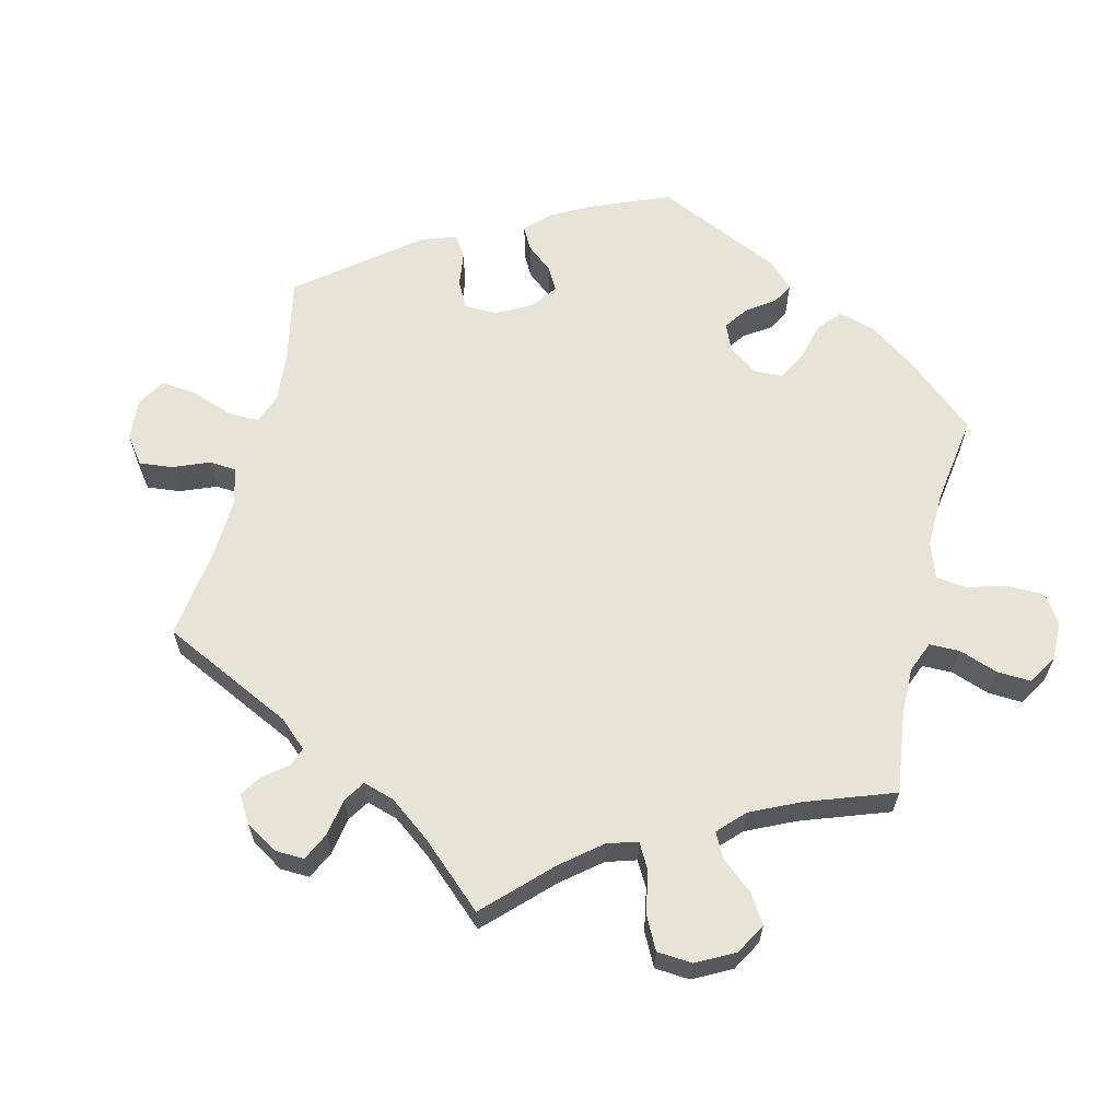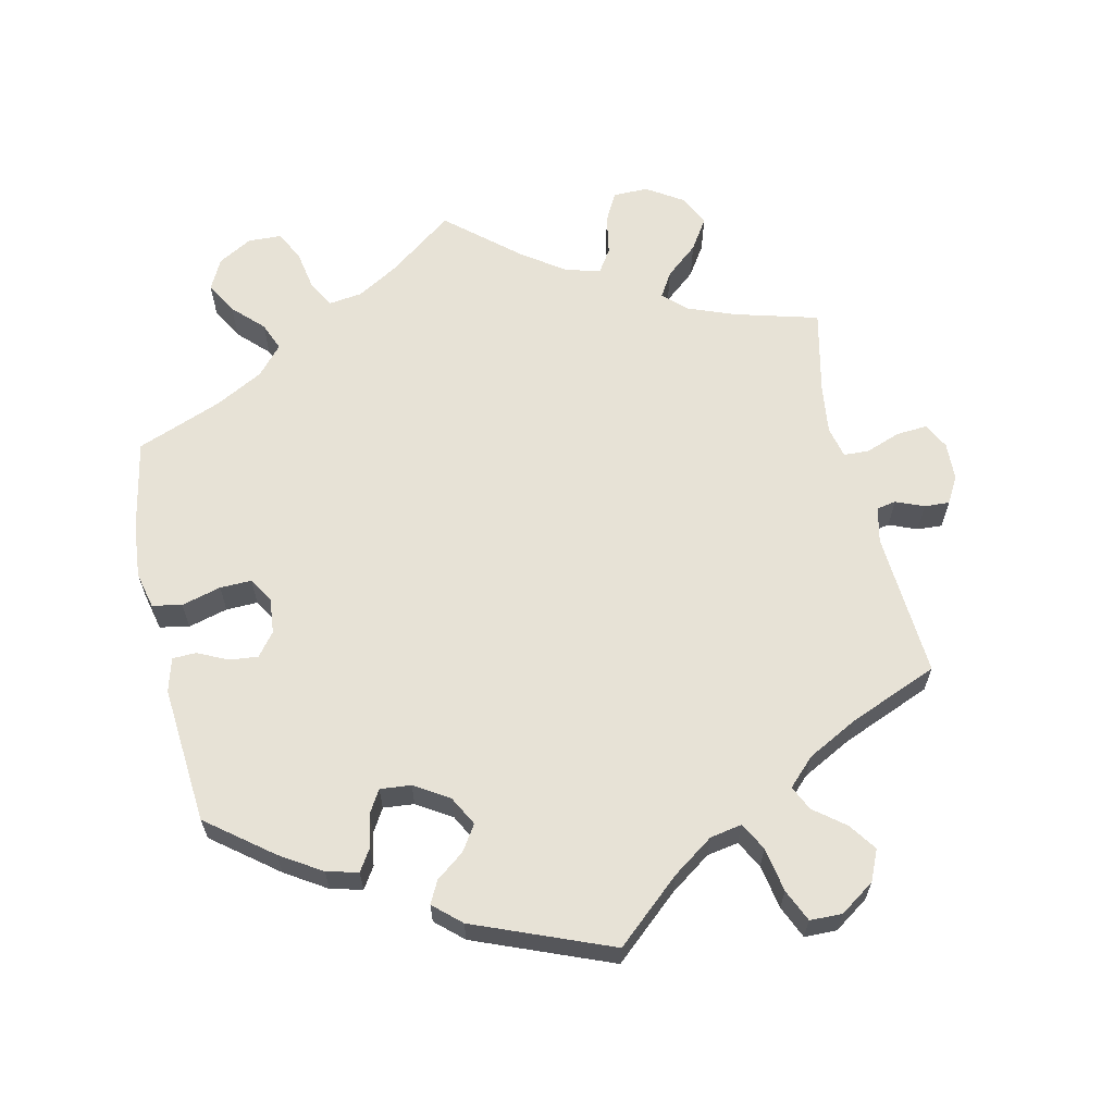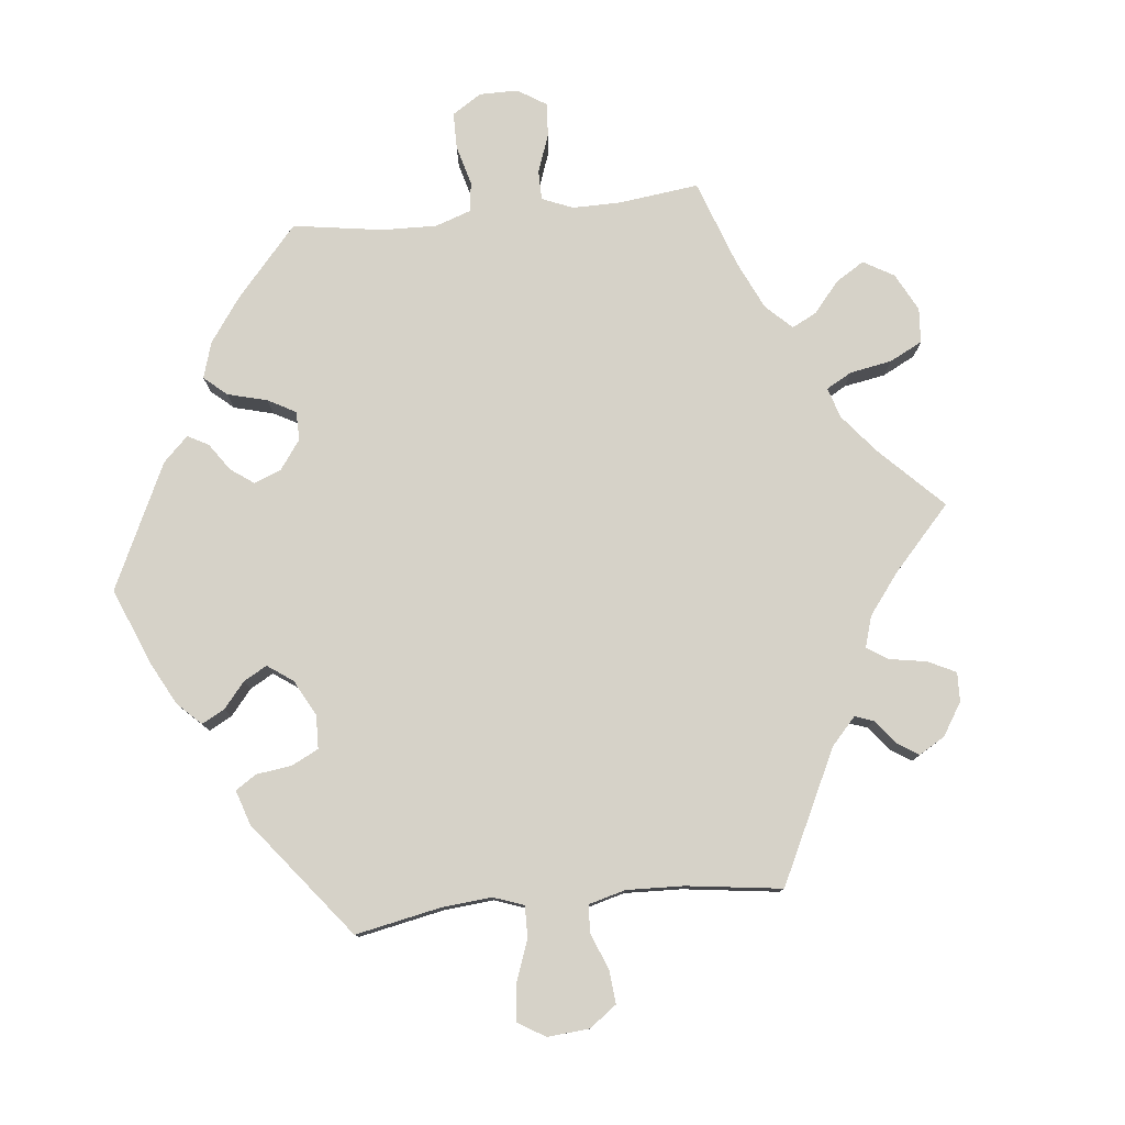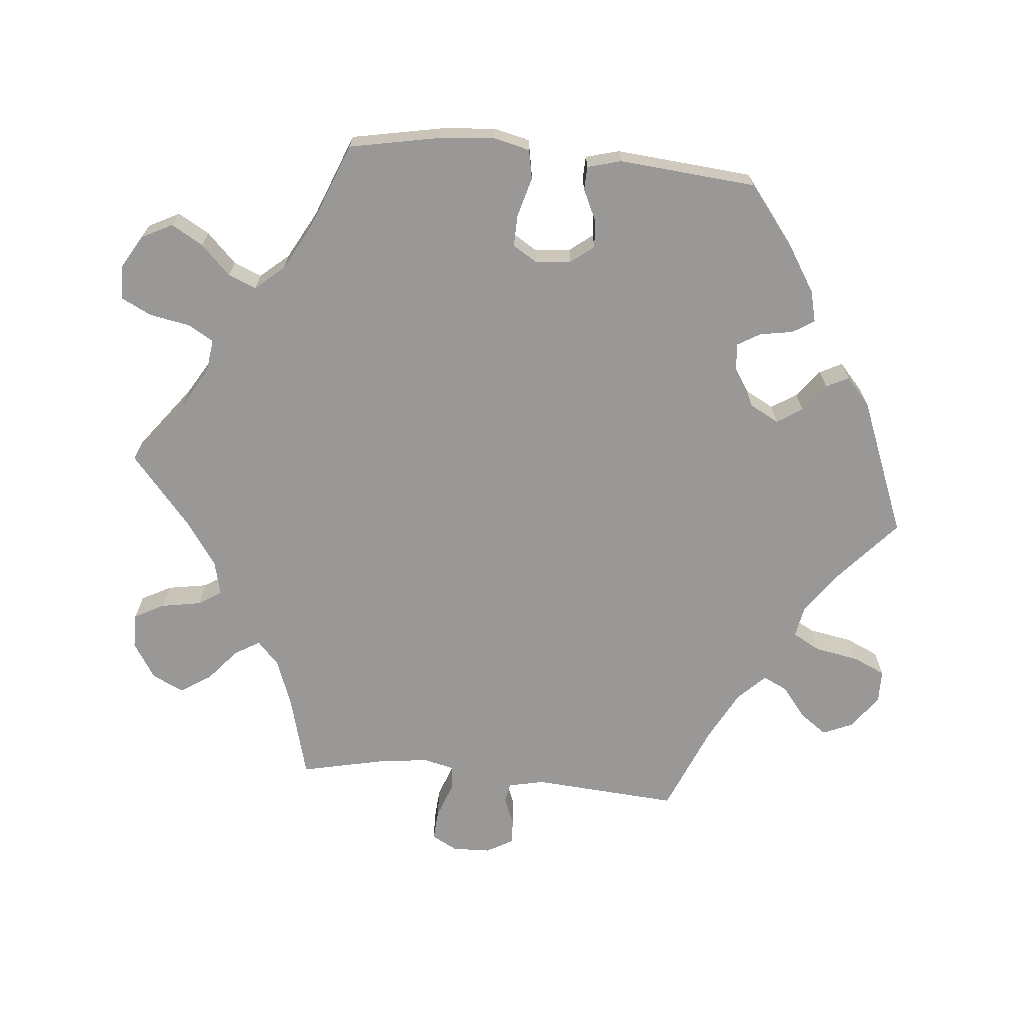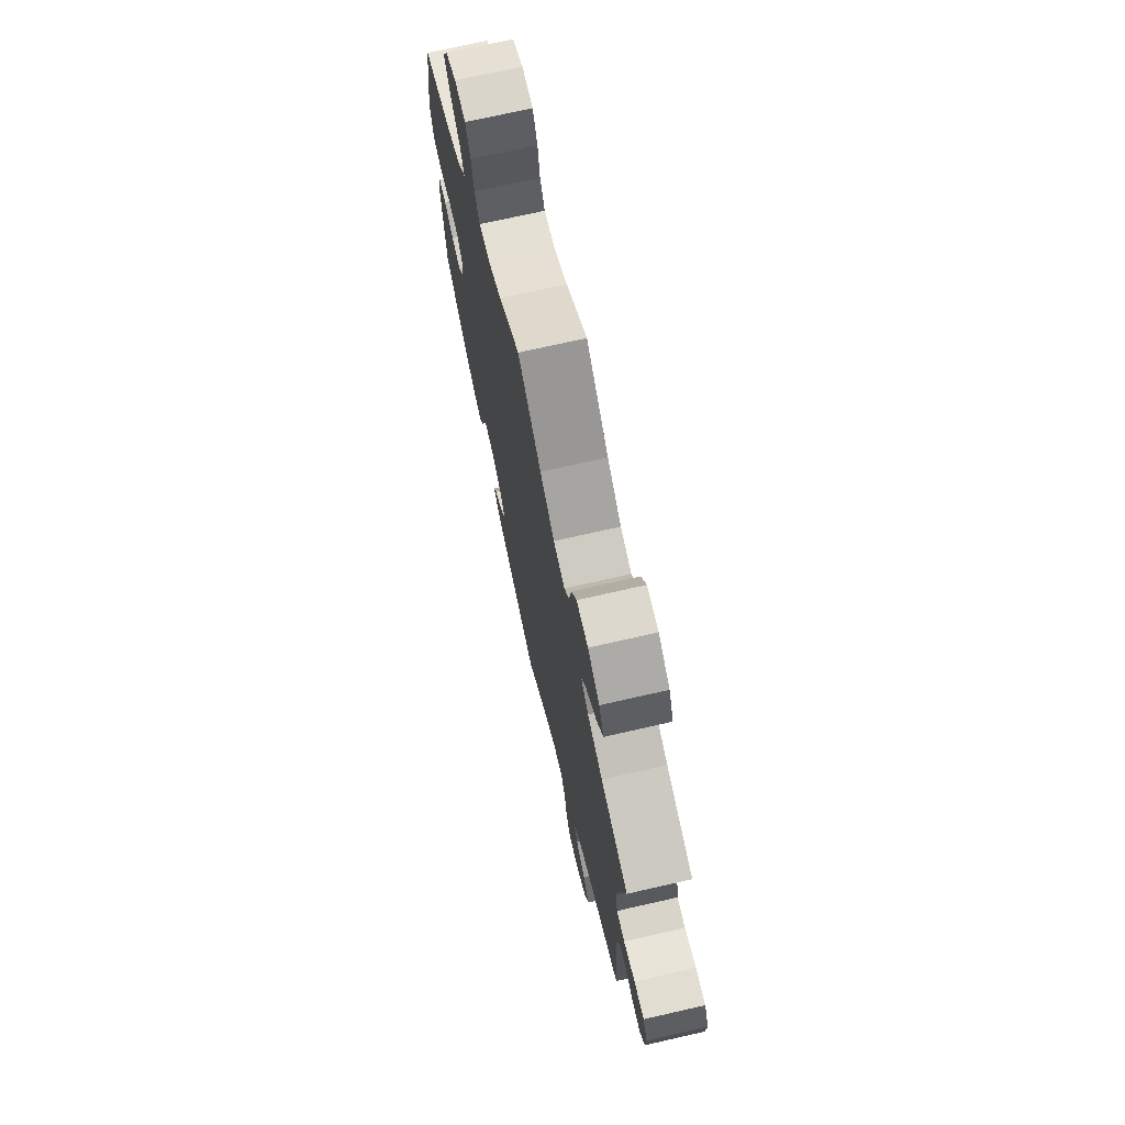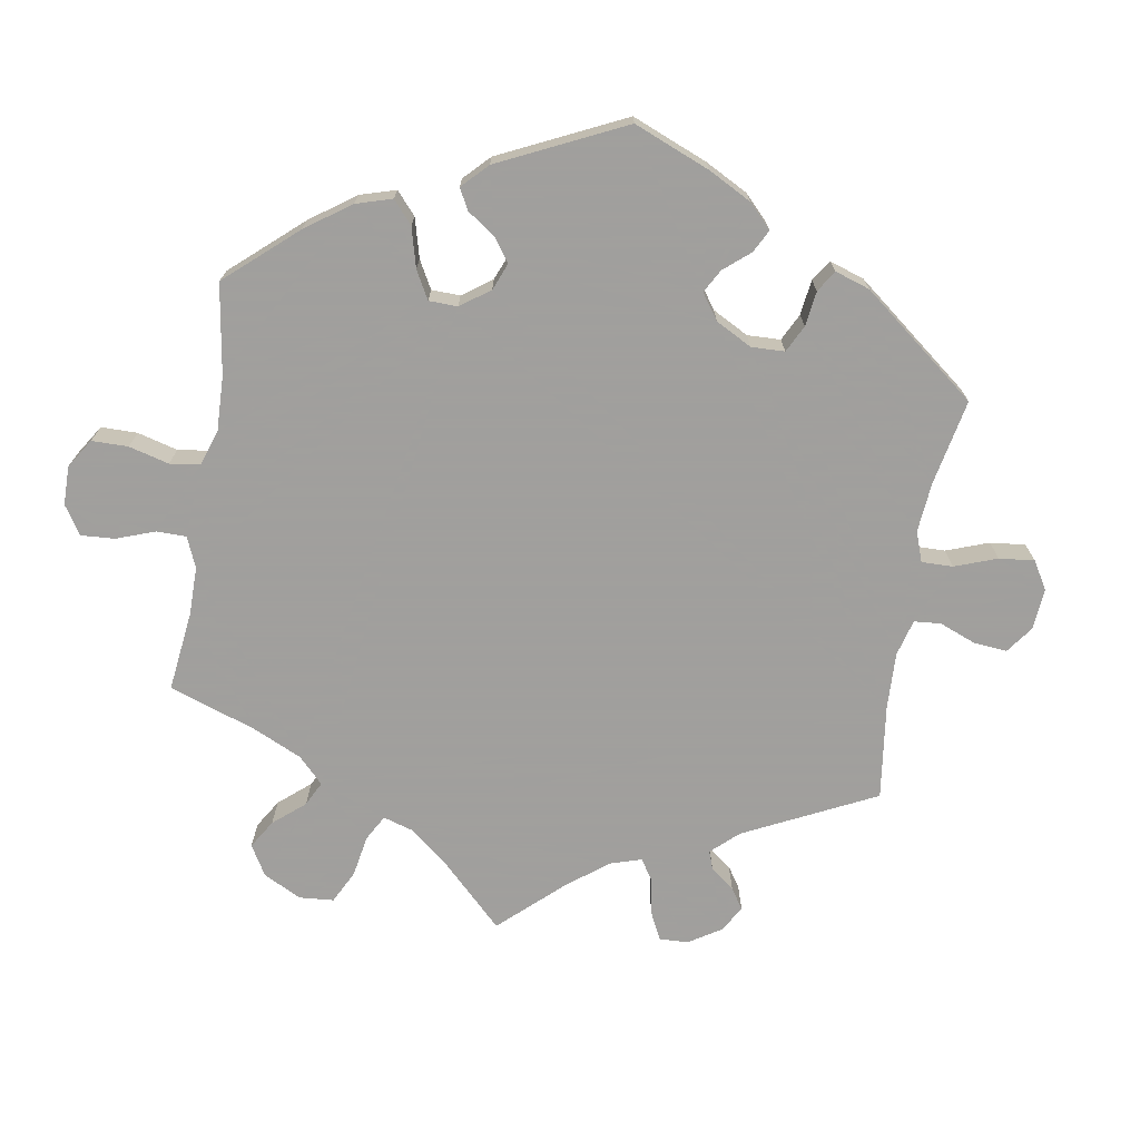
<metadata>
{"format":"obj","ext":"obj","renderer":"f3d","projection":"perspective","resolution":1024,"background":"white","views":[{"elev":62.7,"azim":-46.5,"up":"+Y"},{"elev":63.1,"azim":167.4,"up":"+Y"},{"elev":78.4,"azim":-156.1,"up":"+Y"},{"elev":-68.7,"azim":84.4,"up":"+Y"},{"elev":72.3,"azim":-102.8,"up":"+Z"},{"elev":-71.5,"azim":110.6,"up":"+Y"}]}
</metadata>
<code>
v -0.383 0.07 0.321
v -0.318 0.07 0.346
v -0.286 0.07 0.376
v -0.307 0.07 0.411
v -0.352 0.07 0.449
v -0.38 0.07 0.492
v -0.359 0.07 0.536
v -0.309 0.07 0.568
v -0.26 0.07 0.568
v -0.238 0.07 0.527
v -0.228 0.07 0.471
v -0.207 0.07 0.439
v -0.159 0.07 0.451
v -0.098 0.07 0.494
v 0 0.07 0.578
v 0.09 0.07 0.51
v 0.148 0.07 0.476
v 0.194 0.07 0.47
v 0.215 0.07 0.506
v 0.225 0.07 0.562
v 0.246 0.07 0.604
v 0.293 0.07 0.606
v 0.34 0.07 0.579
v 0.362 0.07 0.536
v 0.337 0.07 0.492
v 0.296 0.07 0.451
v 0.28 0.07 0.412
v 0.315 0.07 0.372
v 0.382 0.07 0.336
v 0.5 0.07 0.29
v 0.525 0.07 0.163
v 0.532 0.07 0.087
v 0.52 0.07 0.036
v 0.479 0.07 0.028
v 0.424 0.07 0.043
v 0.38 0.07 0.044
v 0.359 0.07 0.01
v 0.364 0.07 -0.04
v 0.389 0.07 -0.072
v 0.429 0.07 -0.068
v 0.471 0.07 -0.048
v 0.504 0.07 -0.049
v 0.517 0.07 -0.096
v 0.501 0.07 -0.288
v 0.411 0.07 -0.358
v 0.354 0.07 -0.394
v 0.31 0.07 -0.405
v 0.291 0.07 -0.375
v 0.283 0.07 -0.329
v 0.264 0.07 -0.297
v 0.221 0.07 -0.301
v 0.173 0.07 -0.331
v 0.151 0.07 -0.372
v 0.174 0.07 -0.407
v 0.213 0.07 -0.437
v 0.229 0.07 -0.468
v 0.191 0.07 -0.502
v 0.001 0.07 -0.578
v -0.09 0.07 -0.498
v -0.147 0.07 -0.458
v -0.191 0.07 -0.45
v -0.212 0.07 -0.488
v -0.223 0.07 -0.55
v -0.243 0.07 -0.595
v -0.288 0.07 -0.596
v -0.336 0.07 -0.563
v -0.355 0.07 -0.52
v -0.328 0.07 -0.482
v -0.285 0.07 -0.448
v -0.269 0.07 -0.414
v -0.306 0.07 -0.377
v -0.376 0.07 -0.34
v -0.5 0.07 -0.289
v -0.486 0.07 -0.086
v -0.497 0.07 -0.036
v -0.524 0.07 -0.031
v -0.563 0.07 -0.047
v -0.598 0.07 -0.049
v -0.619 0.07 -0.012
v -0.621 0.07 0.041
v -0.602 0.07 0.077
v -0.559 0.07 0.074
v -0.51 0.07 0.056
v -0.475 0.07 0.058
v -0.465 0.07 0.102
v -0.474 0.07 0.172
v -0.5 0.07 0.289
v -0.383 0 0.321
v -0.318 0 0.346
v -0.286 0 0.376
v -0.307 0 0.411
v -0.352 0 0.449
v -0.38 0 0.492
v -0.359 0 0.536
v -0.309 0 0.568
v -0.26 0 0.568
v -0.238 0 0.527
v -0.228 0 0.471
v -0.207 0 0.439
v -0.159 0 0.451
v -0.098 0 0.494
v 0 0 0.578
v 0.09 0 0.51
v 0.148 0 0.476
v 0.194 0 0.47
v 0.215 0 0.506
v 0.225 0 0.562
v 0.246 0 0.604
v 0.293 0 0.606
v 0.34 0 0.579
v 0.362 0 0.536
v 0.337 0 0.492
v 0.296 0 0.451
v 0.28 0 0.412
v 0.315 0 0.372
v 0.382 0 0.336
v 0.5 0 0.29
v 0.525 0 0.163
v 0.532 0 0.087
v 0.52 0 0.036
v 0.479 0 0.028
v 0.424 0 0.043
v 0.38 0 0.044
v 0.359 0 0.01
v 0.364 0 -0.04
v 0.389 0 -0.072
v 0.429 0 -0.068
v 0.471 0 -0.048
v 0.504 0 -0.049
v 0.517 0 -0.096
v 0.501 0 -0.288
v 0.411 0 -0.358
v 0.354 0 -0.394
v 0.31 0 -0.405
v 0.291 0 -0.375
v 0.283 0 -0.329
v 0.264 0 -0.297
v 0.221 0 -0.301
v 0.173 0 -0.331
v 0.151 0 -0.372
v 0.174 0 -0.407
v 0.213 0 -0.437
v 0.229 0 -0.468
v 0.191 0 -0.502
v 0.001 0 -0.578
v -0.09 0 -0.498
v -0.147 0 -0.458
v -0.191 0 -0.45
v -0.212 0 -0.488
v -0.223 0 -0.55
v -0.243 0 -0.595
v -0.288 0 -0.596
v -0.336 0 -0.563
v -0.355 0 -0.52
v -0.328 0 -0.482
v -0.285 0 -0.448
v -0.269 0 -0.414
v -0.306 0 -0.377
v -0.376 0 -0.34
v -0.5 0 -0.289
v -0.486 0 -0.086
v -0.497 0 -0.036
v -0.524 0 -0.031
v -0.563 0 -0.047
v -0.598 0 -0.049
v -0.619 0 -0.012
v -0.621 0 0.041
v -0.602 0 0.077
v -0.559 0 0.074
v -0.51 0 0.056
v -0.475 0 0.058
v -0.465 0 0.102
v -0.474 0 0.172
v -0.5 0 0.289
f 86 87 1
f 85 86 1 2
f 84 85 2 3
f 80 81 82 83
f 80 83 84
f 79 80 84
f 76 77 78 79
f 75 76 79 84
f 74 75 84 3
f 72 73 74 3
f 66 67 68 69
f 66 69 70
f 65 66 70
f 62 63 64 65
f 61 62 65 70
f 60 61 70 71
f 56 57 58 59
f 54 55 56 59
f 53 54 59 60
f 52 53 60 71
f 46 47 48 49
f 46 49 50
f 45 46 50
f 44 45 50
f 43 44 50
f 40 41 42 43
f 39 40 43 50
f 38 39 50 51
f 32 33 34 35
f 32 35 36
f 29 30 31 32
f 28 29 32 36
f 27 28 36 37
f 23 24 25 26
f 23 26 27
f 22 23 27
f 19 20 21 22
f 18 19 22 27
f 17 18 27 37
f 14 15 16
f 13 14 16 17
f 12 13 17 37
f 8 9 10 11
f 8 11 12
f 7 8 12
f 4 5 6 7
f 3 4 7 12
f 51 52 71 72
f 37 38 51 72
f 3 12 37 72
f 88 174 173
f 89 88 173 172
f 90 89 172 171
f 170 169 168 167
f 171 170 167
f 171 167 166
f 166 165 164 163
f 171 166 163 162
f 90 171 162 161
f 90 161 160 159
f 156 155 154 153
f 157 156 153
f 157 153 152
f 152 151 150 149
f 157 152 149 148
f 158 157 148 147
f 146 145 144 143
f 146 143 142 141
f 147 146 141 140
f 158 147 140 139
f 136 135 134 133
f 137 136 133
f 137 133 132
f 137 132 131
f 137 131 130
f 130 129 128 127
f 137 130 127 126
f 138 137 126 125
f 122 121 120 119
f 123 122 119
f 119 118 117 116
f 123 119 116 115
f 124 123 115 114
f 113 112 111 110
f 114 113 110
f 114 110 109
f 109 108 107 106
f 114 109 106 105
f 124 114 105 104
f 103 102 101
f 104 103 101 100
f 124 104 100 99
f 98 97 96 95
f 99 98 95
f 99 95 94
f 94 93 92 91
f 99 94 91 90
f 159 158 139 138
f 159 138 125 124
f 159 124 99 90
f 1 88 89 2
f 2 89 90 3
f 3 90 91 4
f 4 91 92 5
f 5 92 93 6
f 6 93 94 7
f 7 94 95 8
f 8 95 96 9
f 9 96 97 10
f 10 97 98 11
f 11 98 99 12
f 12 99 100 13
f 13 100 101 14
f 14 101 102 15
f 15 102 103 16
f 16 103 104 17
f 17 104 105 18
f 18 105 106 19
f 19 106 107 20
f 20 107 108 21
f 21 108 109 22
f 22 109 110 23
f 23 110 111 24
f 24 111 112 25
f 25 112 113 26
f 26 113 114 27
f 27 114 115 28
f 28 115 116 29
f 29 116 117 30
f 30 117 118 31
f 31 118 119 32
f 32 119 120 33
f 33 120 121 34
f 34 121 122 35
f 35 122 123 36
f 36 123 124 37
f 37 124 125 38
f 38 125 126 39
f 39 126 127 40
f 40 127 128 41
f 41 128 129 42
f 42 129 130 43
f 43 130 131 44
f 44 131 132 45
f 45 132 133 46
f 46 133 134 47
f 47 134 135 48
f 48 135 136 49
f 49 136 137 50
f 50 137 138 51
f 51 138 139 52
f 52 139 140 53
f 53 140 141 54
f 54 141 142 55
f 55 142 143 56
f 56 143 144 57
f 57 144 145 58
f 58 145 146 59
f 59 146 147 60
f 60 147 148 61
f 61 148 149 62
f 62 149 150 63
f 63 150 151 64
f 64 151 152 65
f 65 152 153 66
f 66 153 154 67
f 67 154 155 68
f 68 155 156 69
f 69 156 157 70
f 70 157 158 71
f 71 158 159 72
f 72 159 160 73
f 73 160 161 74
f 74 161 162 75
f 75 162 163 76
f 76 163 164 77
f 77 164 165 78
f 78 165 166 79
f 79 166 167 80
f 80 167 168 81
f 81 168 169 82
f 82 169 170 83
f 83 170 171 84
f 84 171 172 85
f 85 172 173 86
f 86 173 174 87
f 87 174 88 1

</code>
